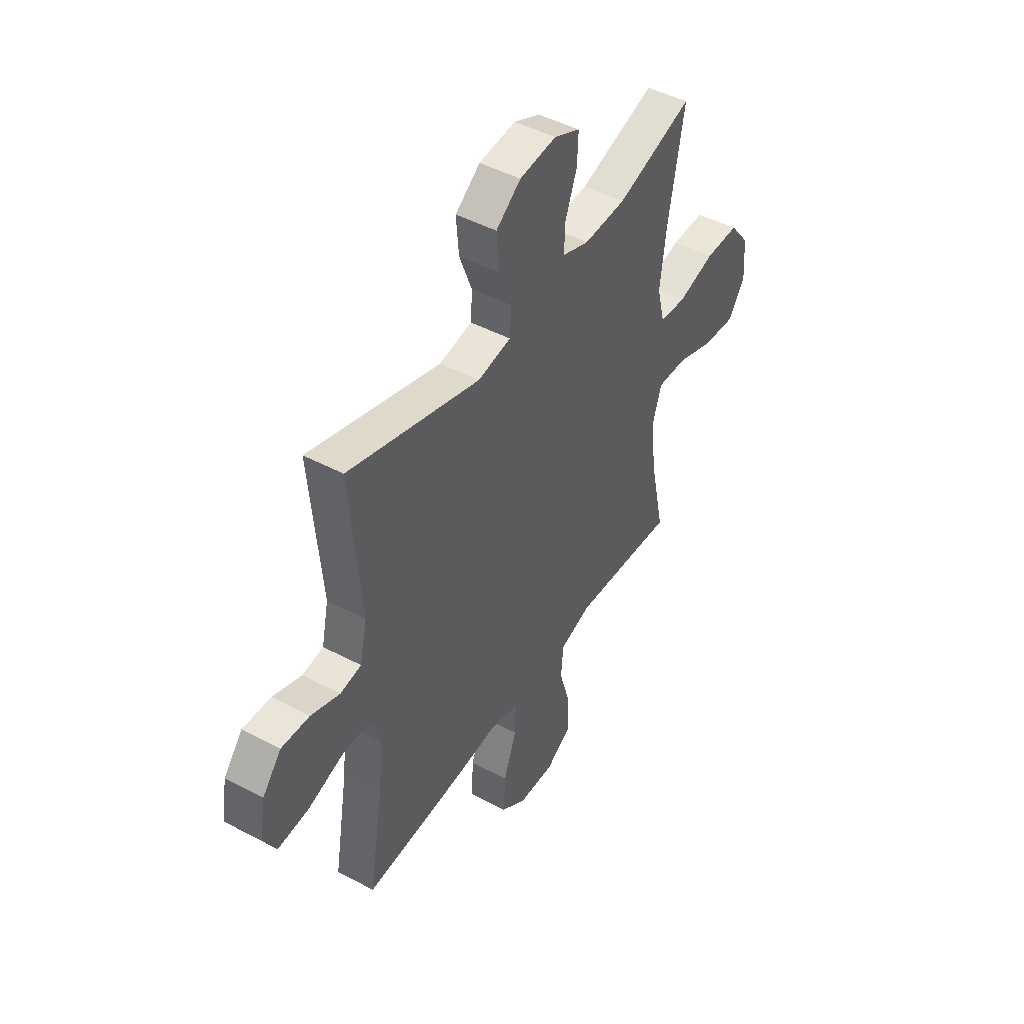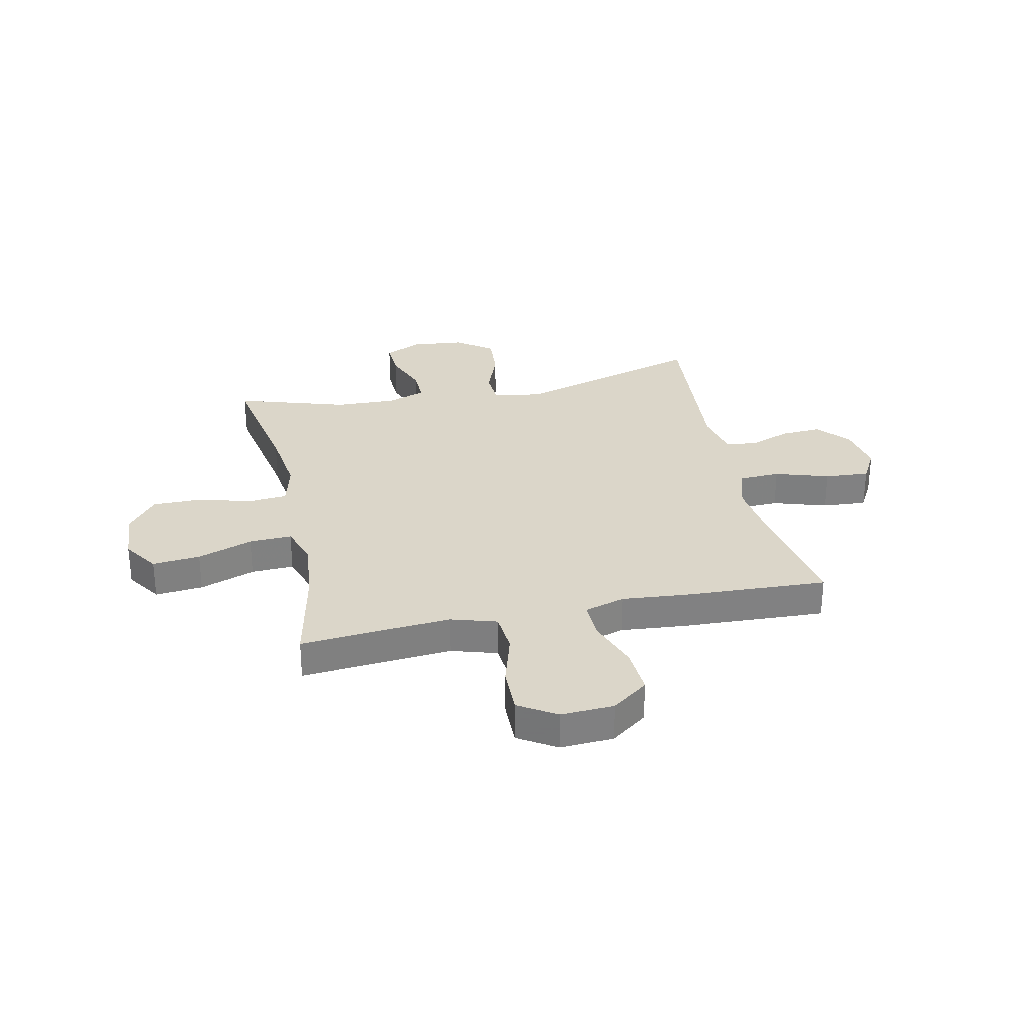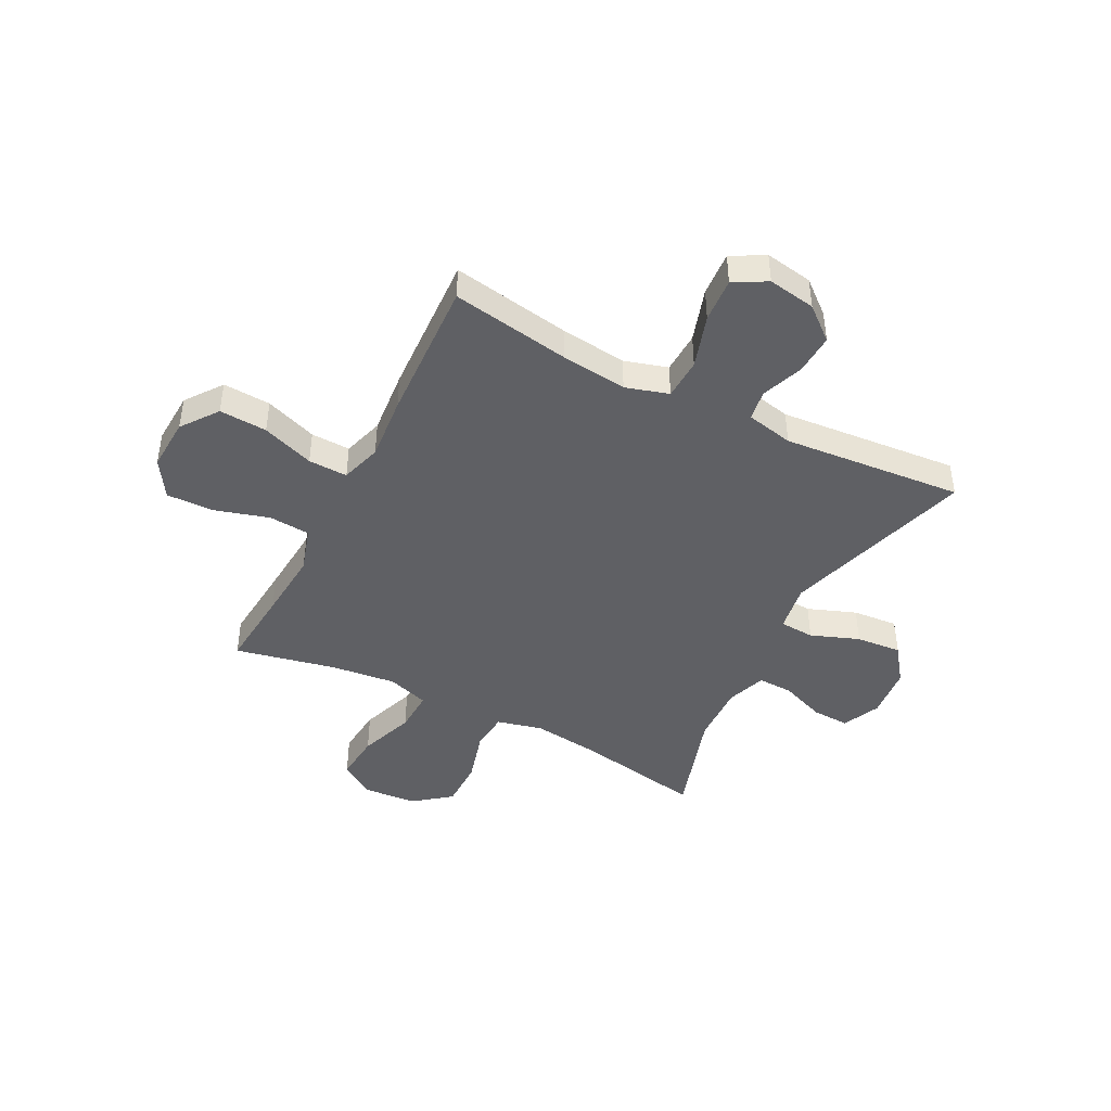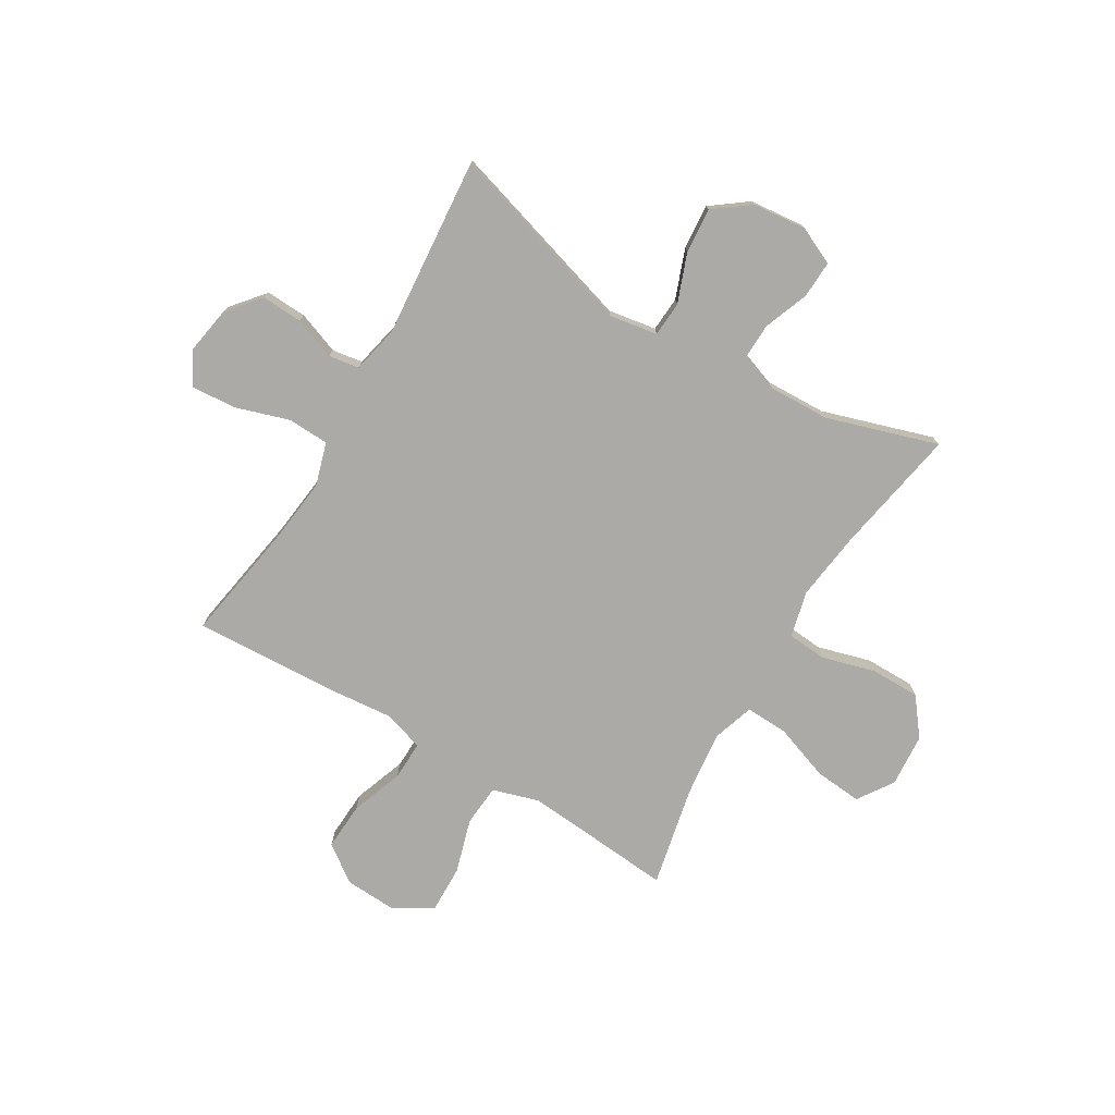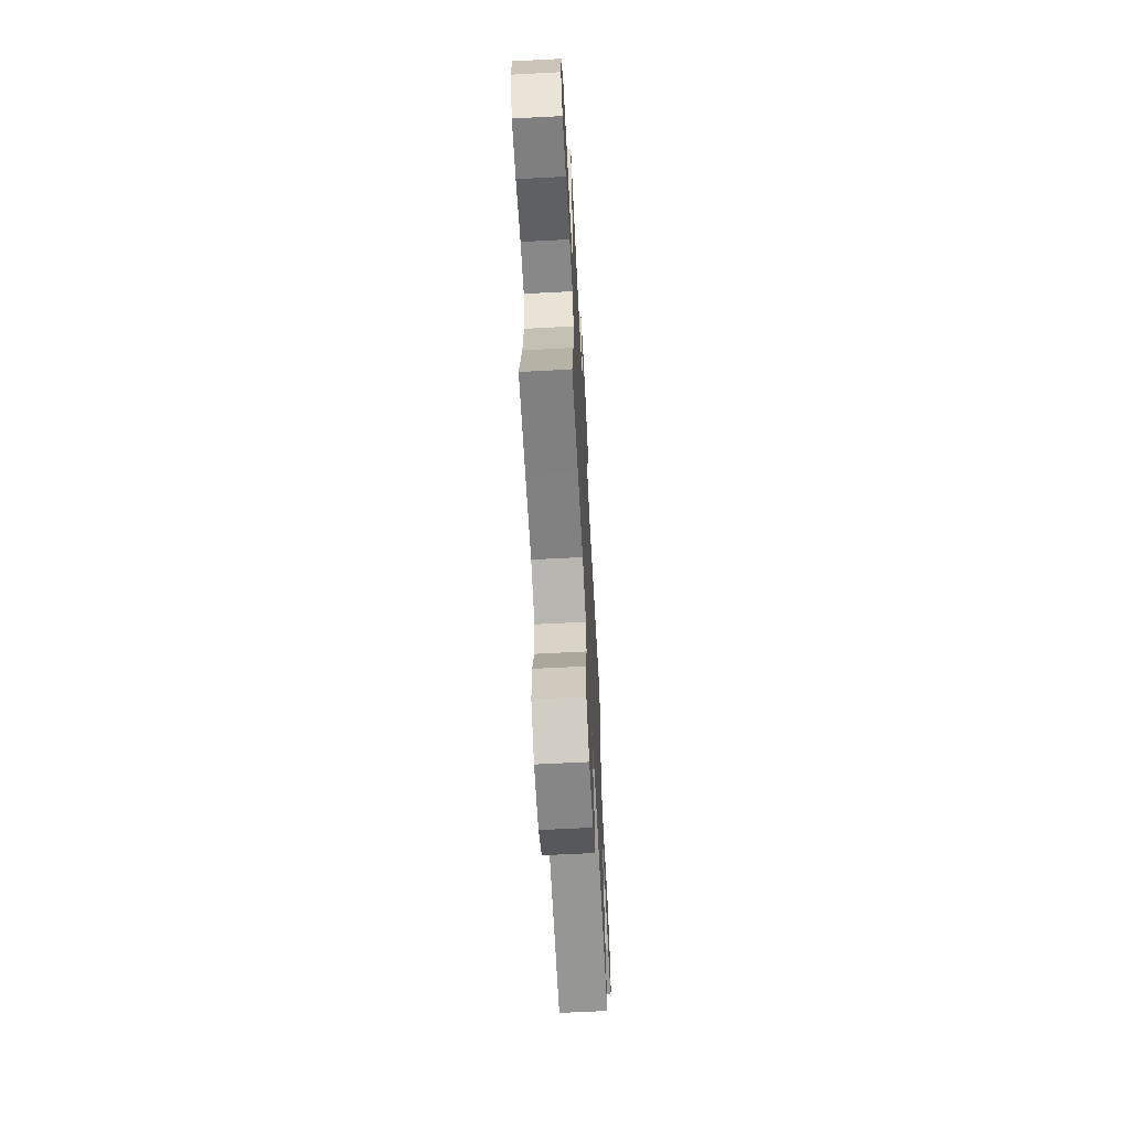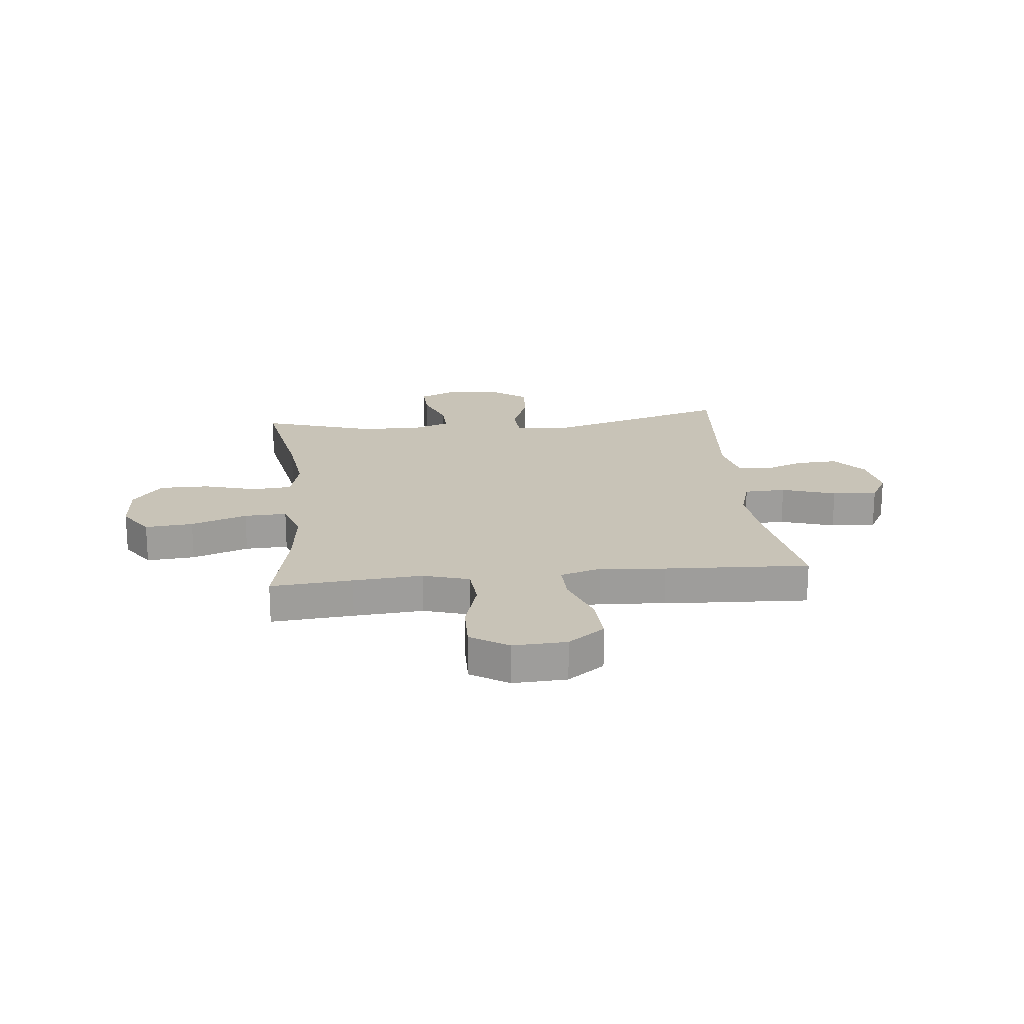
<metadata>
{"format":"obj","ext":"obj","renderer":"f3d","projection":"perspective","resolution":1024,"background":"white","views":[{"elev":46.3,"azim":-58.7,"up":"+Z"},{"elev":29.9,"azim":167.8,"up":"+Y"},{"elev":-44.0,"azim":-117.2,"up":"+Y"},{"elev":-76.1,"azim":-30.8,"up":"+Y"},{"elev":-64.9,"azim":93.0,"up":"+Z"},{"elev":19.8,"azim":174.1,"up":"+Y"}]}
</metadata>
<code>
v -0.5 0.07 -0.5
v -0.463 0.07 -0.279
v -0.449 0.07 -0.156
v -0.473 0.07 -0.076
v -0.55 0.07 -0.073
v -0.65 0.07 -0.105
v -0.733 0.07 -0.111
v -0.767 0.07 -0.05
v -0.752 0.07 0.039
v -0.701 0.07 0.1
v -0.625 0.07 0.096
v -0.547 0.07 0.067
v -0.49 0.07 0.076
v -0.471 0.07 0.164
v -0.5 0.07 0.5
v -0.144 0.07 0.393
v -0.054 0.07 0.408
v -0.05 0.07 0.473
v -0.084 0.07 0.563
v -0.091 0.07 0.648
v -0.024 0.07 0.698
v 0.075 0.07 0.708
v 0.145 0.07 0.676
v 0.142 0.07 0.606
v 0.11 0.07 0.522
v 0.108 0.07 0.457
v 0.18 0.07 0.431
v 0.294 0.07 0.435
v 0.5 0.07 0.5
v 0.457 0.07 0.263
v 0.441 0.07 0.135
v 0.462 0.07 0.05
v 0.535 0.07 0.044
v 0.634 0.07 0.072
v 0.726 0.07 0.072
v 0.78 0.07 0.003
v 0.787 0.07 -0.096
v 0.743 0.07 -0.162
v 0.654 0.07 -0.154
v 0.55 0.07 -0.117
v 0.471 0.07 -0.114
v 0.446 0.07 -0.191
v 0.46 0.07 -0.314
v 0.5 0.07 -0.5
v 0.348 0.07 -0.487
v 0.219 0.07 -0.477
v 0.134 0.07 -0.503
v 0.128 0.07 -0.58
v 0.158 0.07 -0.681
v 0.16 0.07 -0.769
v 0.09 0.07 -0.813
v -0.009 0.07 -0.808
v -0.077 0.07 -0.758
v -0.072 0.07 -0.669
v -0.037 0.07 -0.572
v -0.035 0.07 -0.499
v -0.111 0.07 -0.476
v -0.232 0.07 -0.487
v -0.5 0 -0.5
v -0.463 0 -0.279
v -0.449 0 -0.156
v -0.473 0 -0.076
v -0.55 0 -0.073
v -0.65 0 -0.105
v -0.733 0 -0.111
v -0.767 0 -0.05
v -0.752 0 0.039
v -0.701 0 0.1
v -0.625 0 0.096
v -0.547 0 0.067
v -0.49 0 0.076
v -0.471 0 0.164
v -0.5 0 0.5
v -0.144 0 0.393
v -0.054 0 0.408
v -0.05 0 0.473
v -0.084 0 0.563
v -0.091 0 0.648
v -0.024 0 0.698
v 0.075 0 0.708
v 0.145 0 0.676
v 0.142 0 0.606
v 0.11 0 0.522
v 0.108 0 0.457
v 0.18 0 0.431
v 0.294 0 0.435
v 0.5 0 0.5
v 0.457 0 0.263
v 0.441 0 0.135
v 0.462 0 0.05
v 0.535 0 0.044
v 0.634 0 0.072
v 0.726 0 0.072
v 0.78 0 0.003
v 0.787 0 -0.096
v 0.743 0 -0.162
v 0.654 0 -0.154
v 0.55 0 -0.117
v 0.471 0 -0.114
v 0.446 0 -0.191
v 0.46 0 -0.314
v 0.5 0 -0.5
v 0.348 0 -0.487
v 0.219 0 -0.477
v 0.134 0 -0.503
v 0.128 0 -0.58
v 0.158 0 -0.681
v 0.16 0 -0.769
v 0.09 0 -0.813
v -0.009 0 -0.808
v -0.077 0 -0.758
v -0.072 0 -0.669
v -0.037 0 -0.572
v -0.035 0 -0.499
v -0.111 0 -0.476
v -0.232 0 -0.487
f 57 58 1 2
f 56 57 2 3
f 52 53 54 55
f 52 55 56
f 51 52 56
f 48 49 50 51
f 47 48 51 56
f 46 47 56 3
f 43 44 45
f 42 43 45 46
f 41 42 46 3
f 37 38 39 40
f 37 40 41
f 33 34 35 36
f 32 33 36 37
f 28 29 30
f 27 28 30 31
f 26 27 31 32
f 22 23 24 25
f 22 25 26
f 21 22 26
f 18 19 20 21
f 17 18 21 26
f 14 15 16
f 13 14 16 17
f 9 10 11 12
f 7 8 9 12
f 5 6 7 12
f 4 5 12 13
f 32 37 41 3
f 13 17 26 32
f 3 4 13 32
f 60 59 116 115
f 61 60 115 114
f 113 112 111 110
f 114 113 110
f 114 110 109
f 109 108 107 106
f 114 109 106 105
f 61 114 105 104
f 103 102 101
f 104 103 101 100
f 61 104 100 99
f 98 97 96 95
f 99 98 95
f 94 93 92 91
f 95 94 91 90
f 88 87 86
f 89 88 86 85
f 90 89 85 84
f 83 82 81 80
f 84 83 80
f 84 80 79
f 79 78 77 76
f 84 79 76 75
f 74 73 72
f 75 74 72 71
f 70 69 68 67
f 70 67 66 65
f 70 65 64 63
f 71 70 63 62
f 61 99 95 90
f 90 84 75 71
f 90 71 62 61
f 1 59 60 2
f 2 60 61 3
f 3 61 62 4
f 4 62 63 5
f 5 63 64 6
f 6 64 65 7
f 7 65 66 8
f 8 66 67 9
f 9 67 68 10
f 10 68 69 11
f 11 69 70 12
f 12 70 71 13
f 13 71 72 14
f 14 72 73 15
f 15 73 74 16
f 16 74 75 17
f 17 75 76 18
f 18 76 77 19
f 19 77 78 20
f 20 78 79 21
f 21 79 80 22
f 22 80 81 23
f 23 81 82 24
f 24 82 83 25
f 25 83 84 26
f 26 84 85 27
f 27 85 86 28
f 28 86 87 29
f 29 87 88 30
f 30 88 89 31
f 31 89 90 32
f 32 90 91 33
f 33 91 92 34
f 34 92 93 35
f 35 93 94 36
f 36 94 95 37
f 37 95 96 38
f 38 96 97 39
f 39 97 98 40
f 40 98 99 41
f 41 99 100 42
f 42 100 101 43
f 43 101 102 44
f 44 102 103 45
f 45 103 104 46
f 46 104 105 47
f 47 105 106 48
f 48 106 107 49
f 49 107 108 50
f 50 108 109 51
f 51 109 110 52
f 52 110 111 53
f 53 111 112 54
f 54 112 113 55
f 55 113 114 56
f 56 114 115 57
f 57 115 116 58
f 58 116 59 1

</code>
